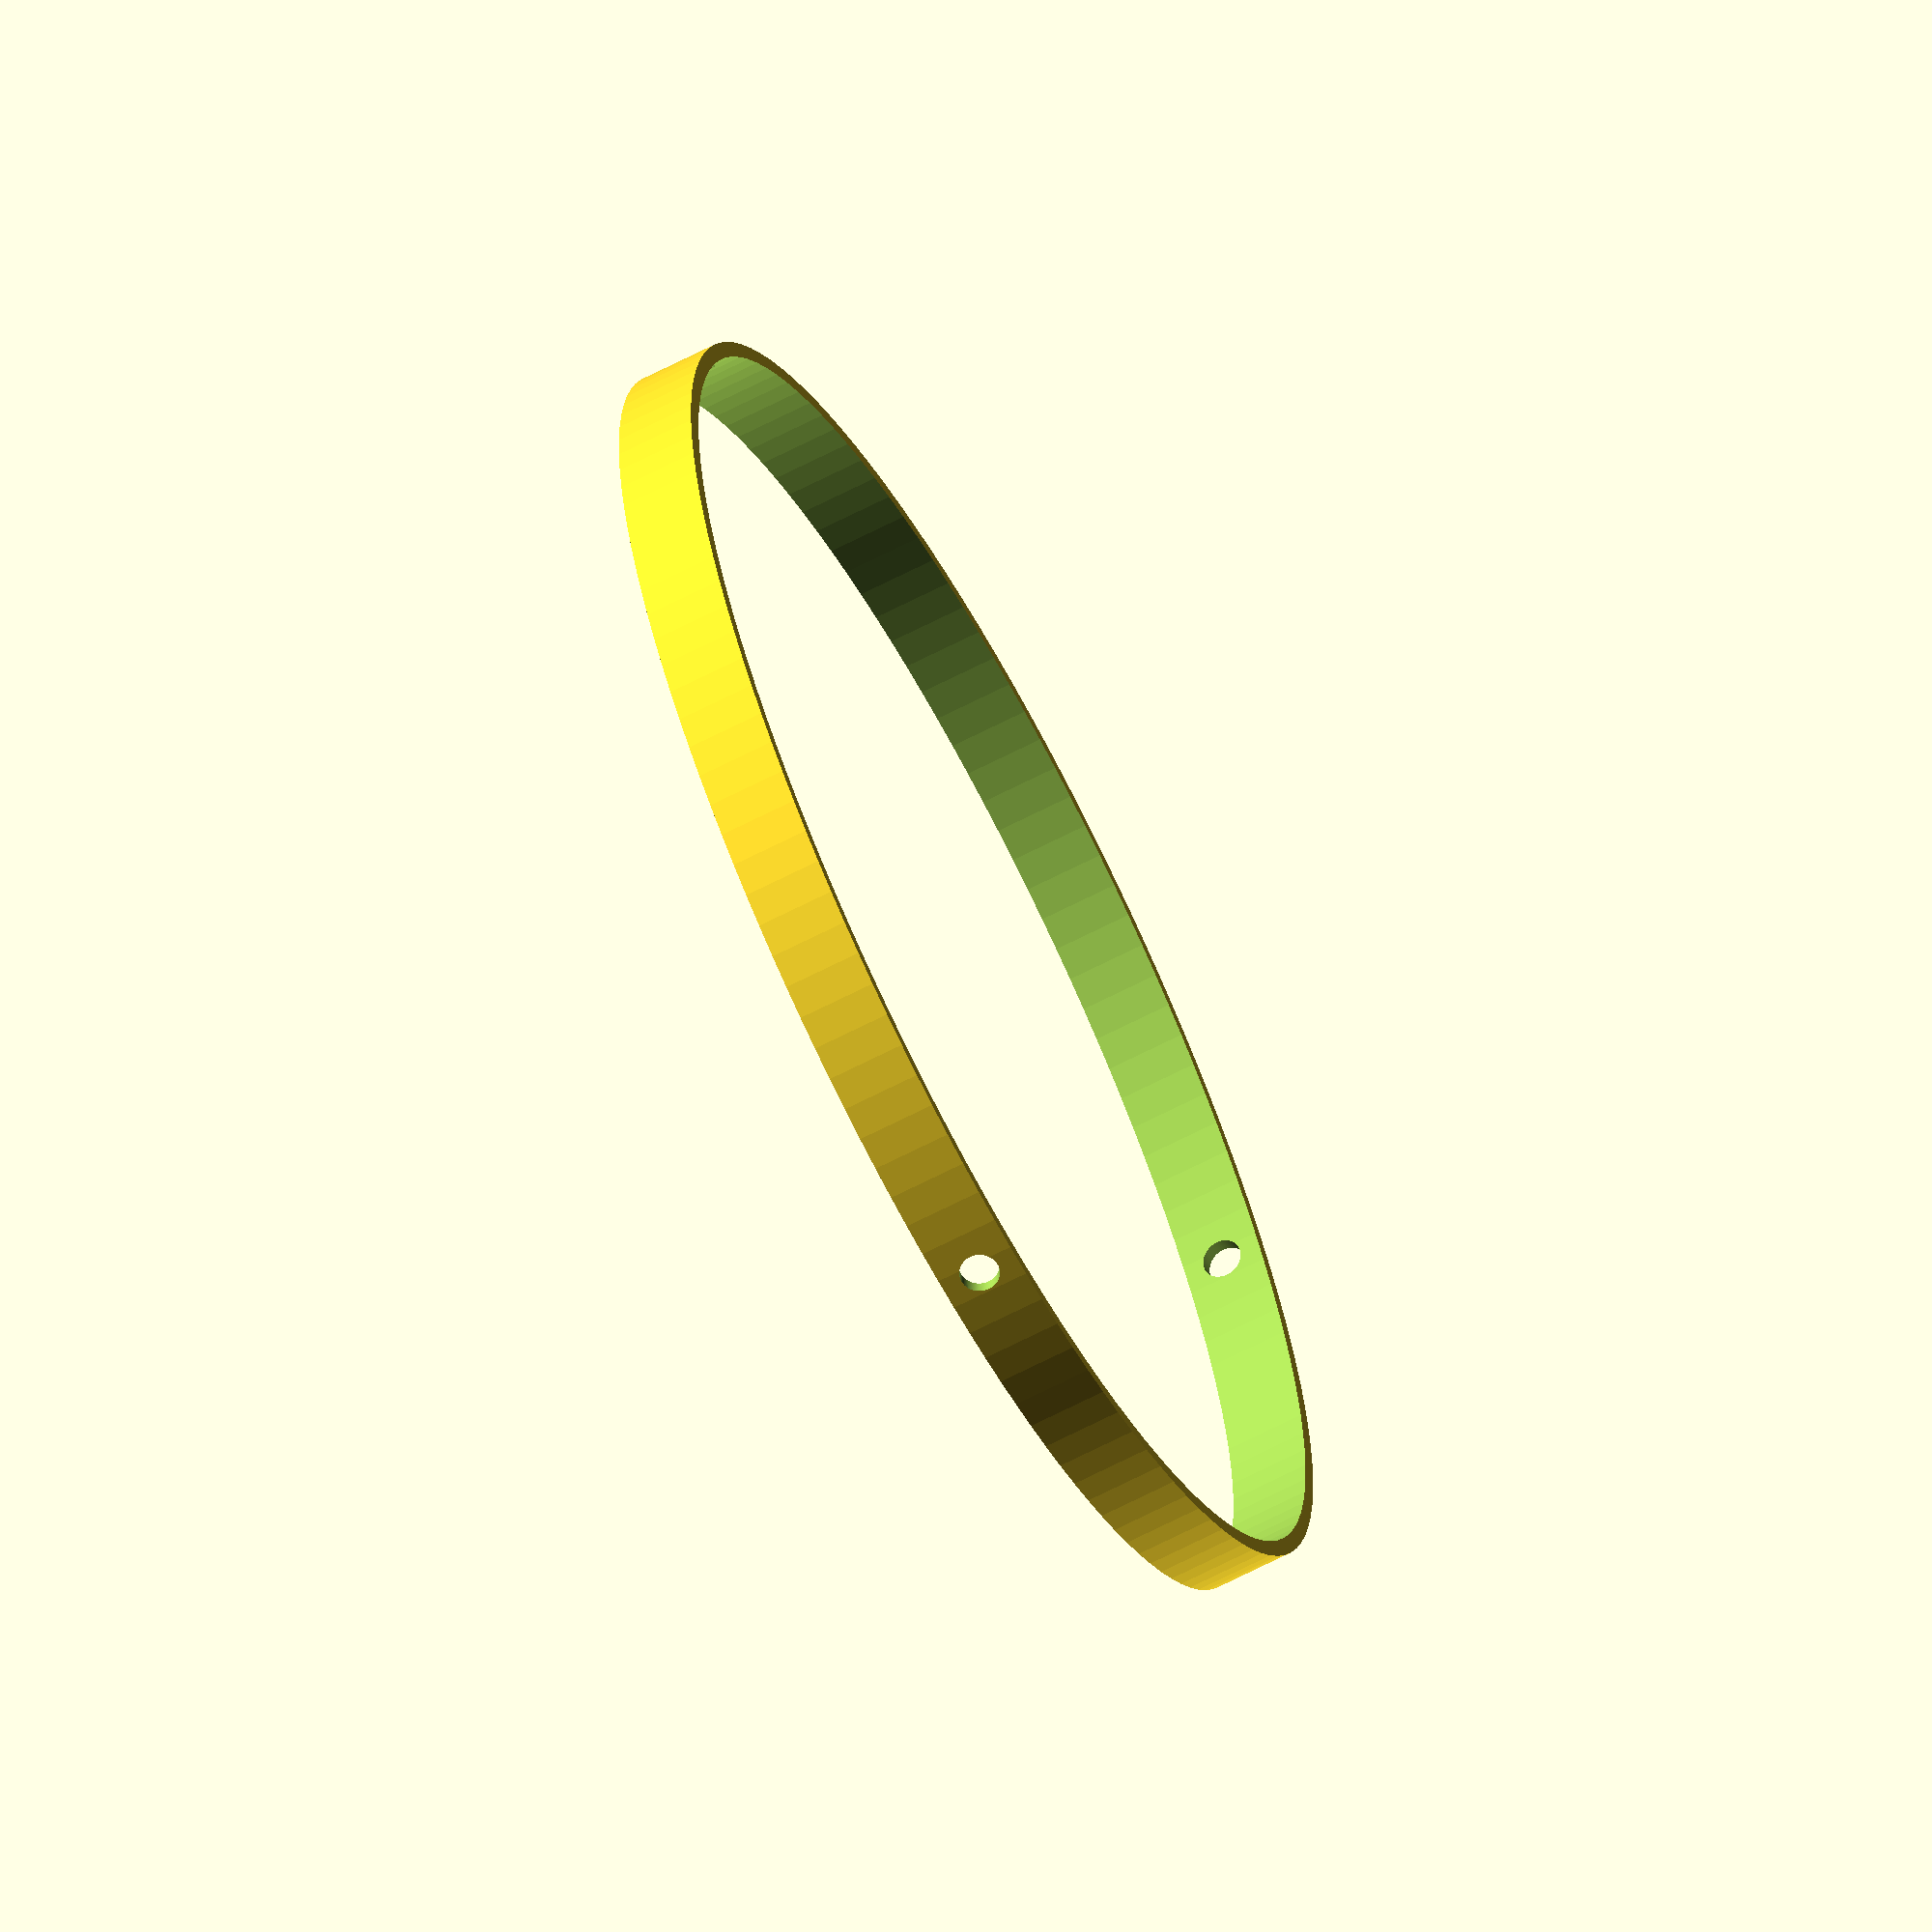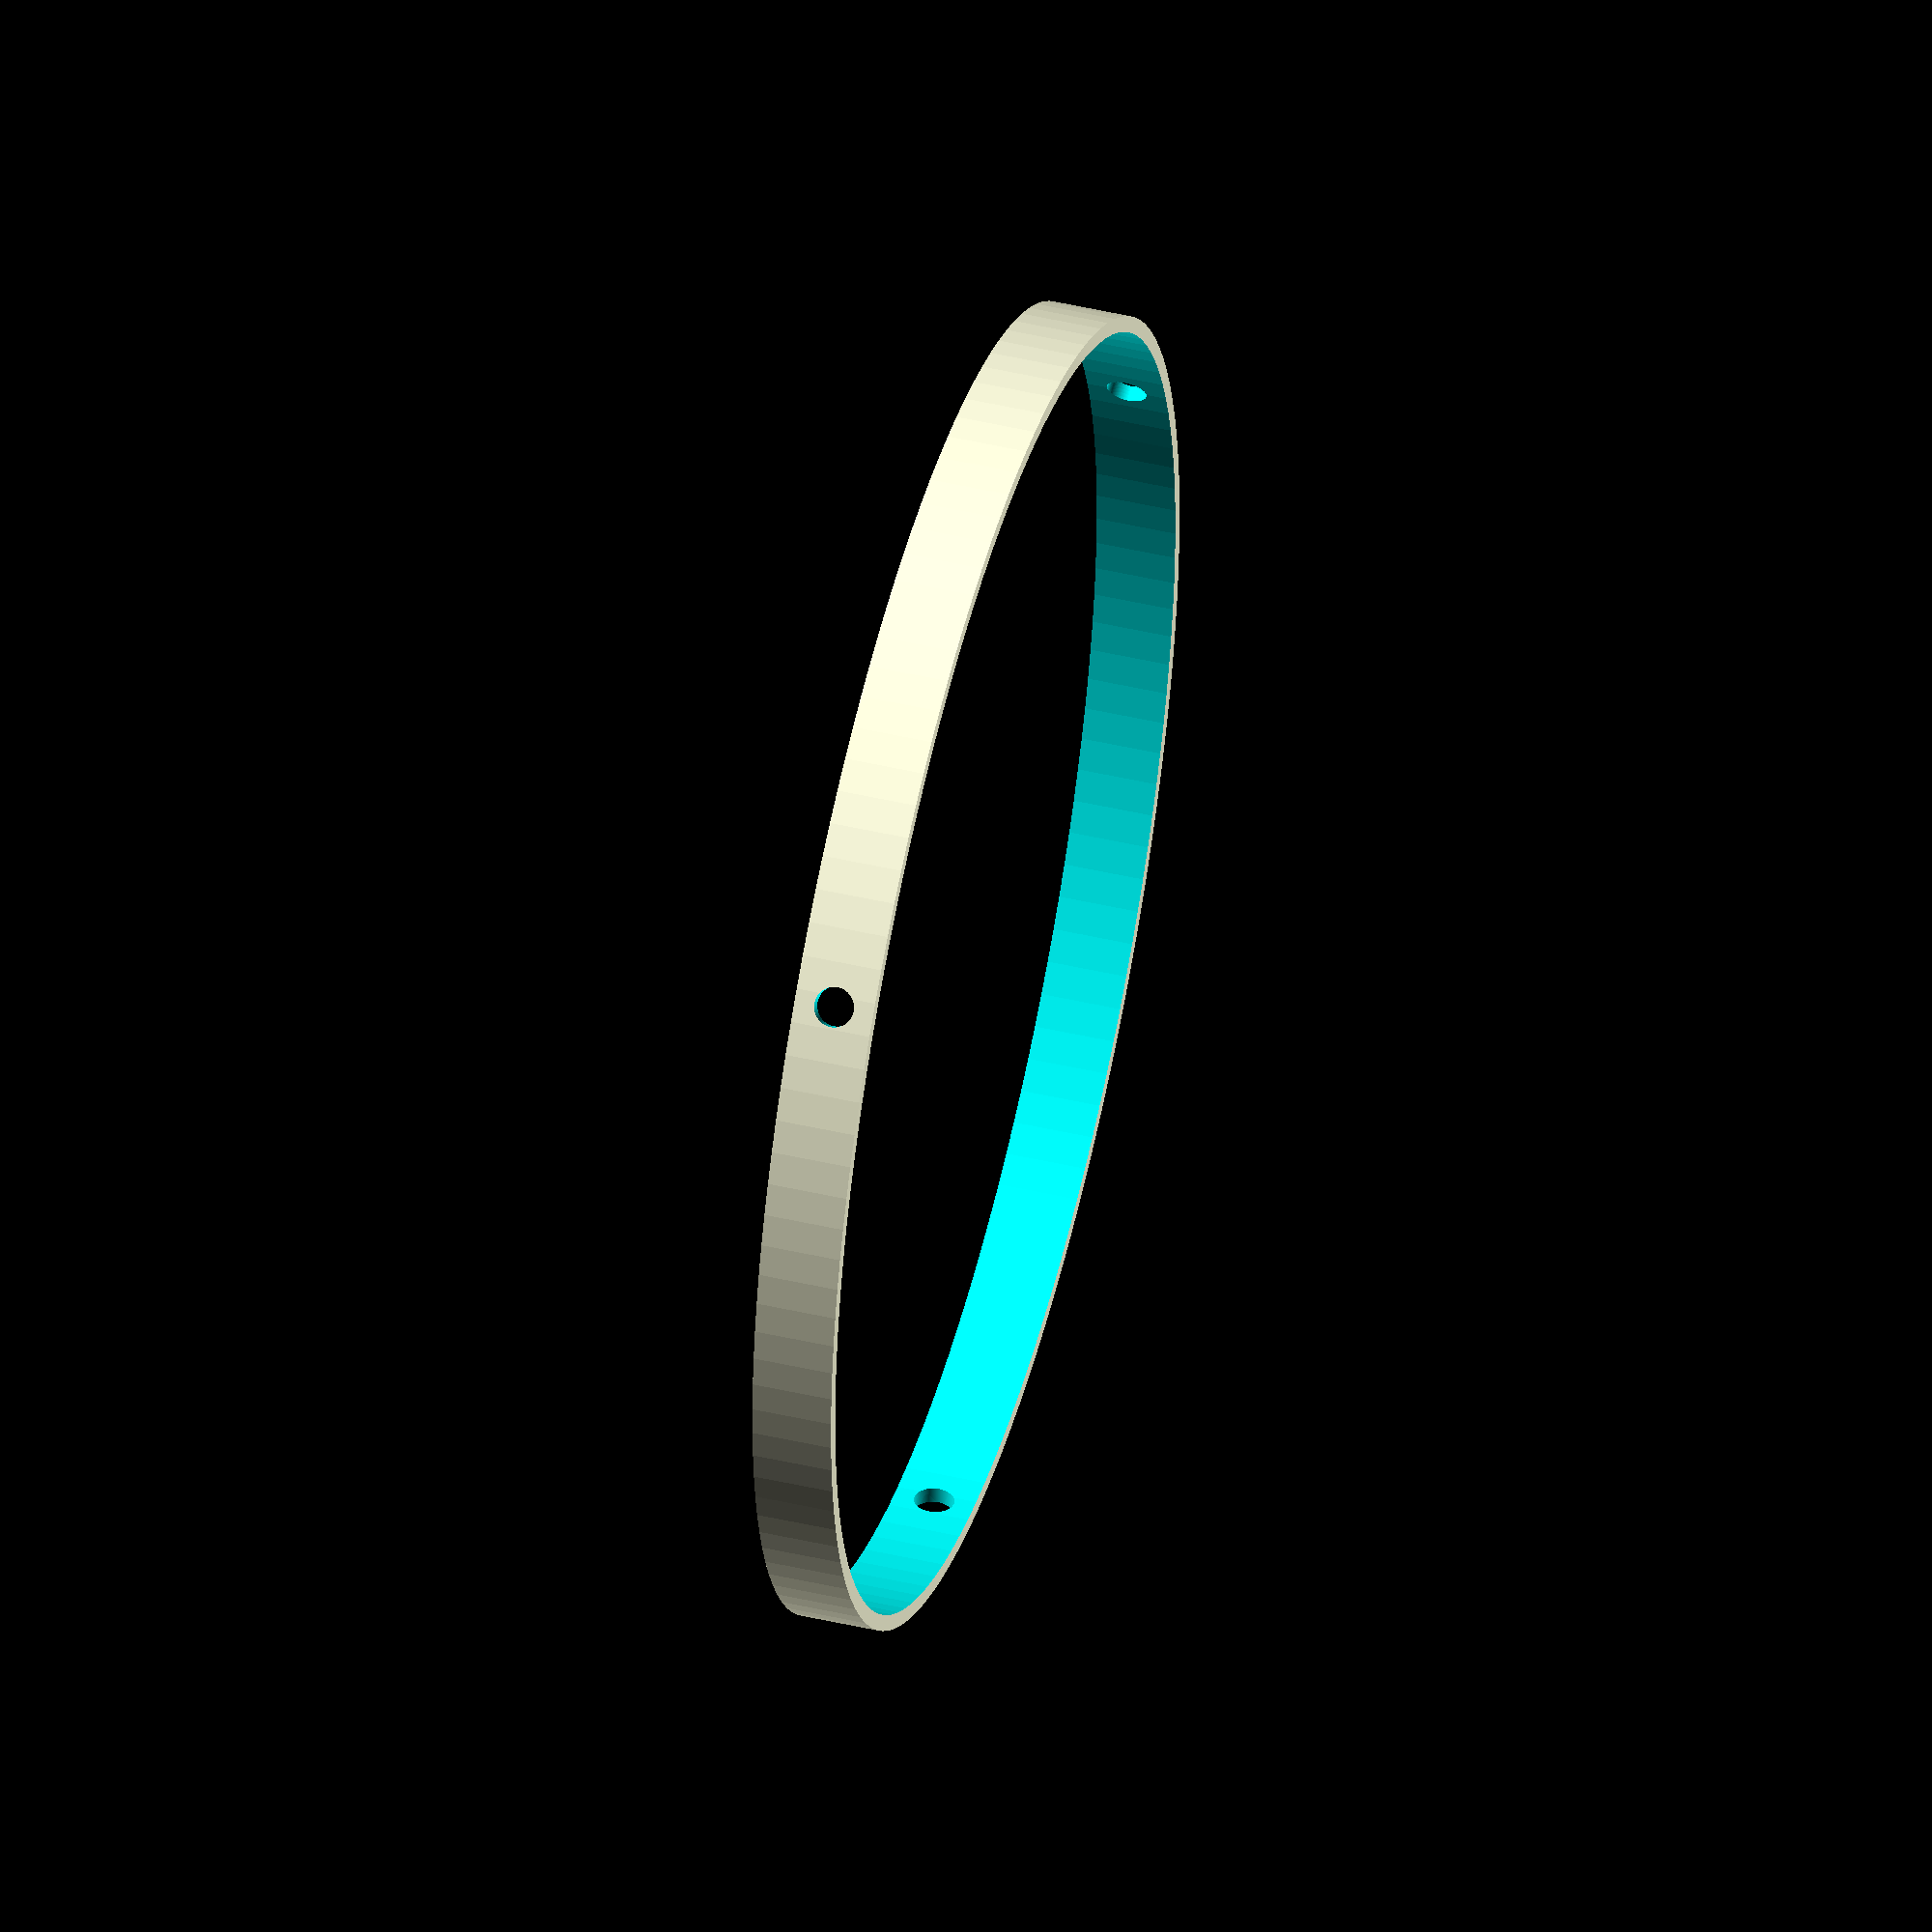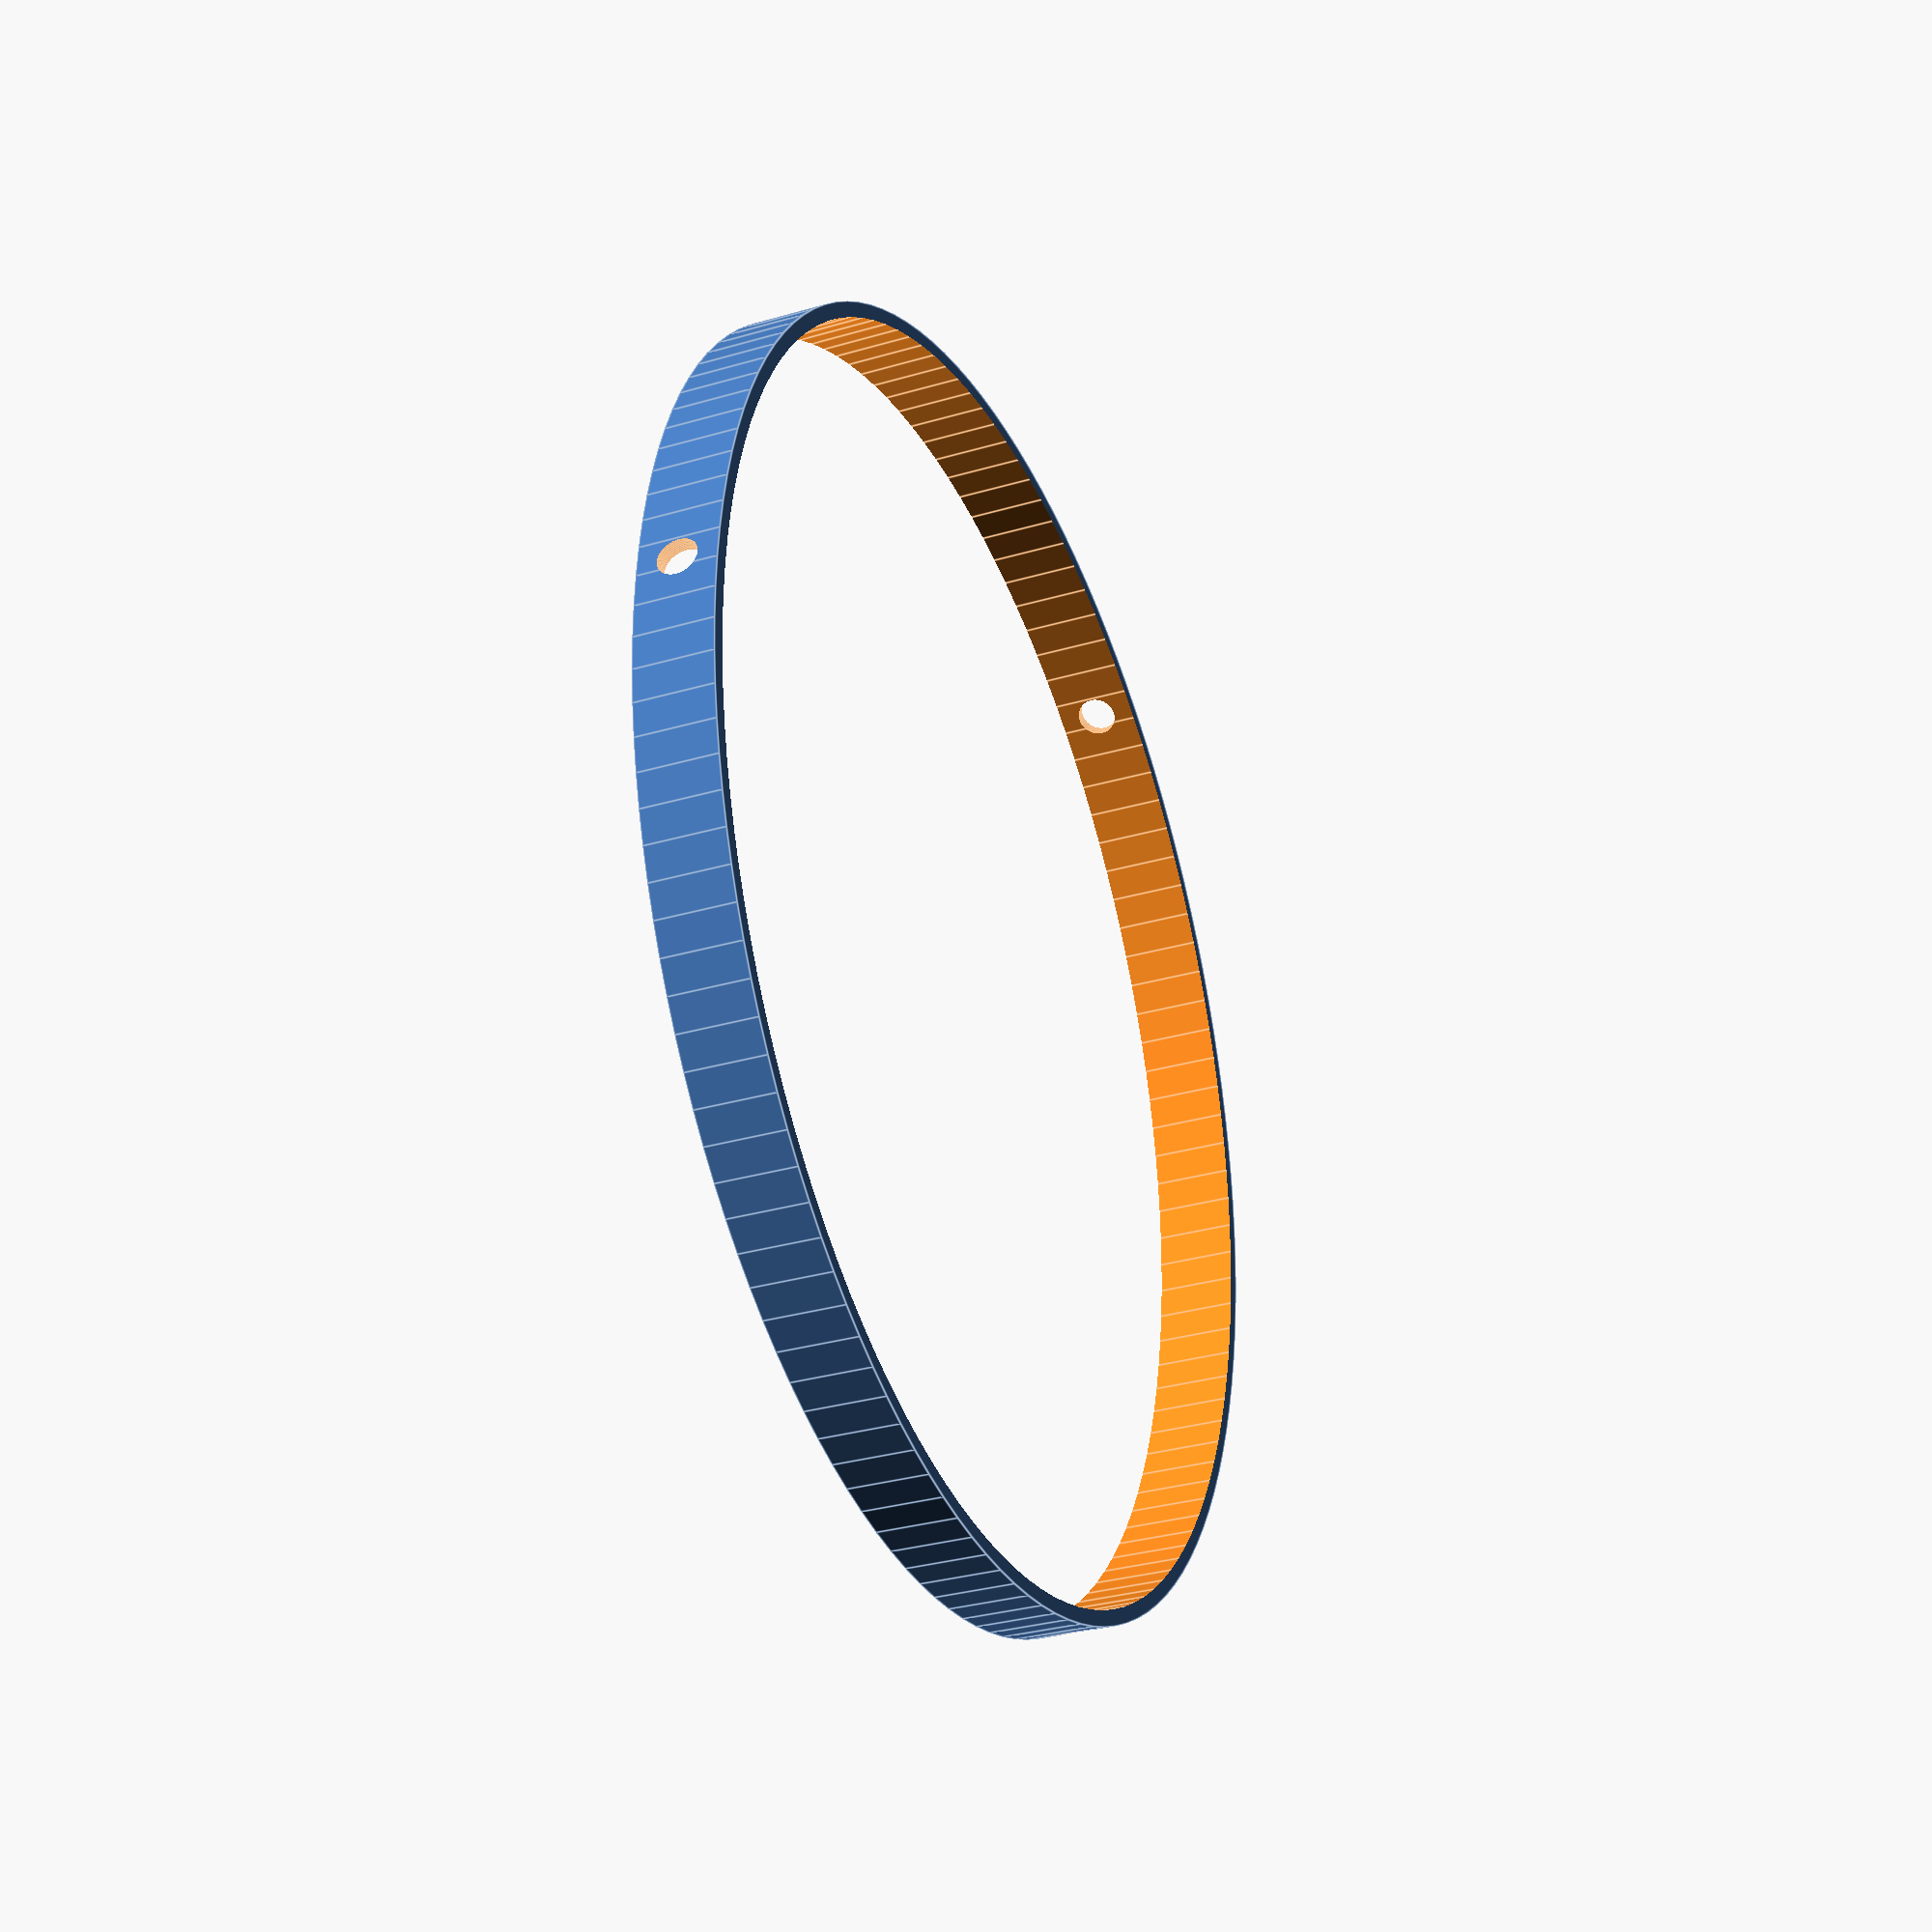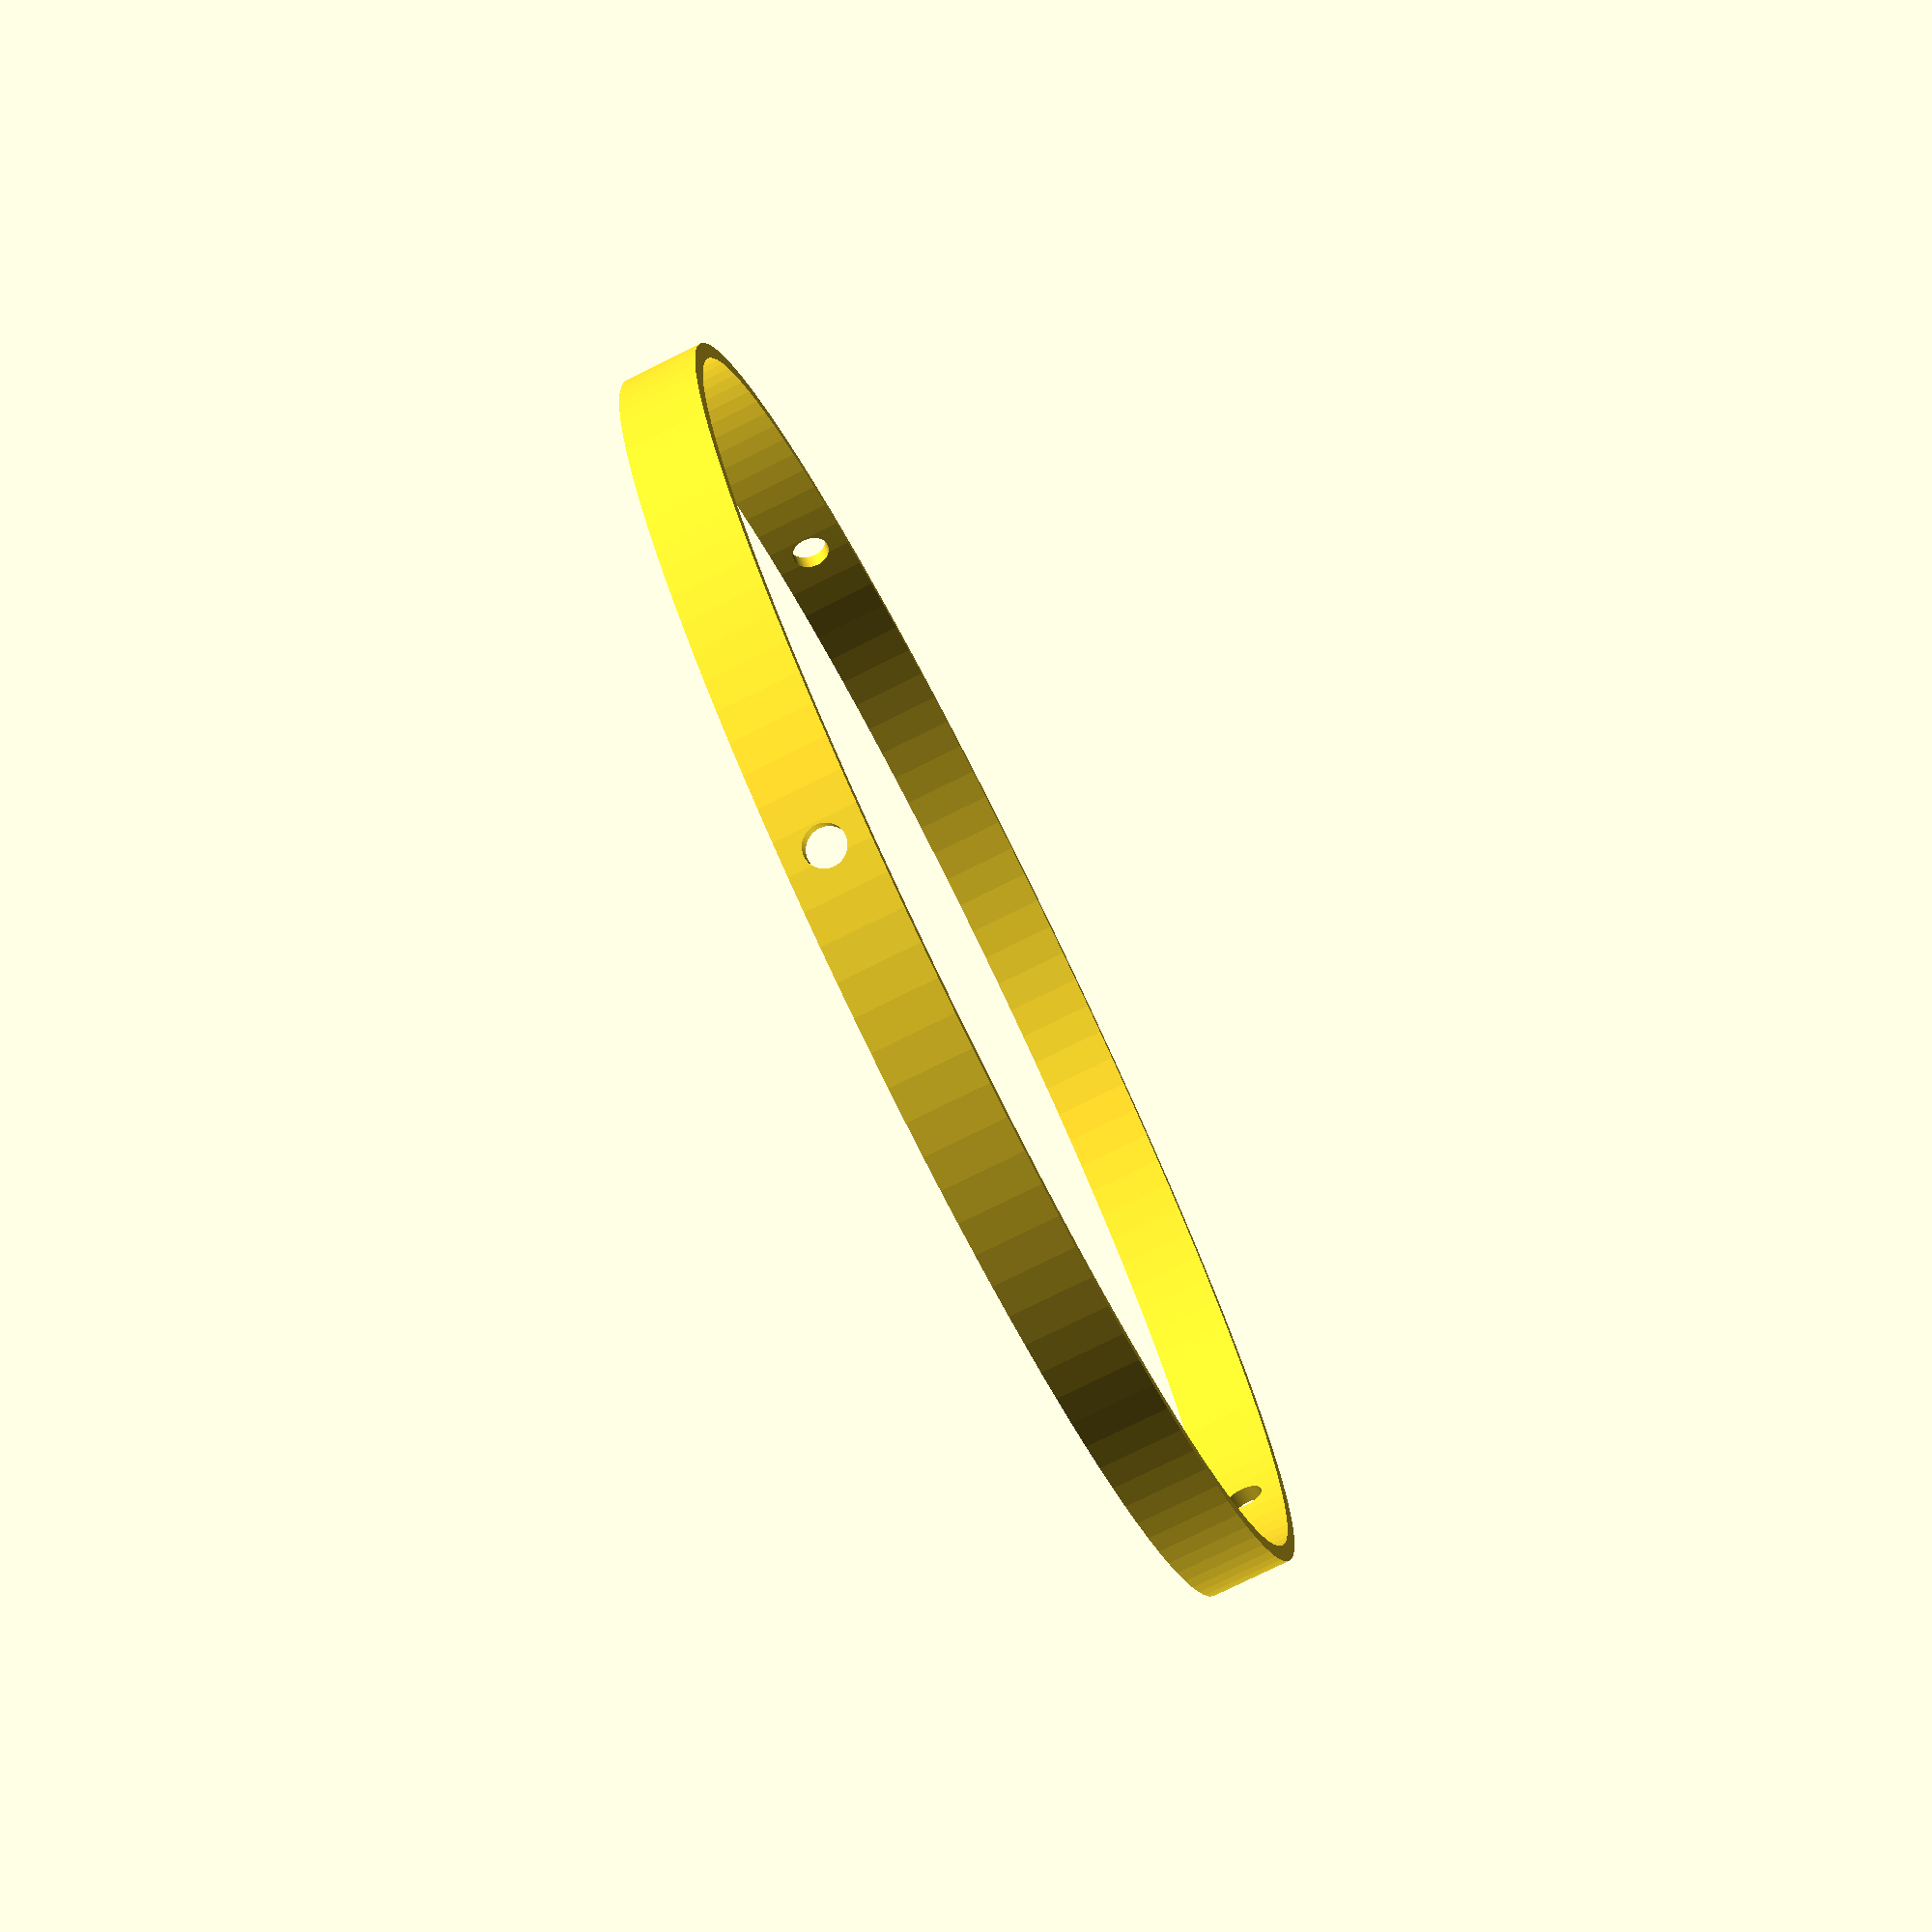
<openscad>
cutout = 160.5;
wall = 4;
height = 10;
hole = 5;
$fn=124;

module hoop() {
difference() {
  cylinder(d = cutout + wall, h = height);
  translate([0,0,-1]) cylinder(d = cutout, h = height + 2);
}
}

module cut() {
    rotate([90,0,0]) translate([0,5,0]) cylinder(d = hole, h = 200);
}


difference() {  
  hoop();

  cut();
  rotate([0,0,120]) cut();
  rotate([0,0,240]) cut();
}


</openscad>
<views>
elev=244.9 azim=297.5 roll=242.3 proj=o view=solid
elev=314.6 azim=250.8 roll=285.1 proj=o view=solid
elev=211.1 azim=204.9 roll=67.1 proj=p view=edges
elev=257.1 azim=84.3 roll=243.6 proj=p view=solid
</views>
